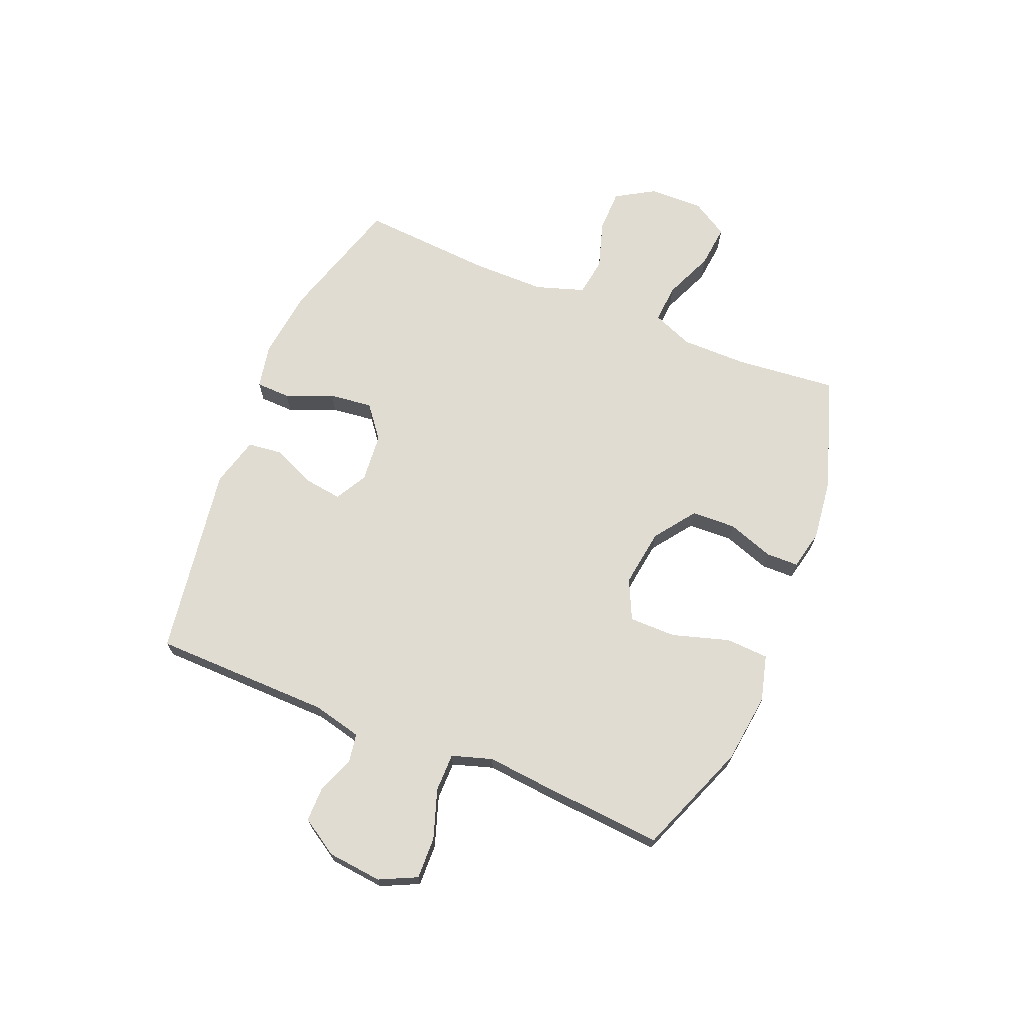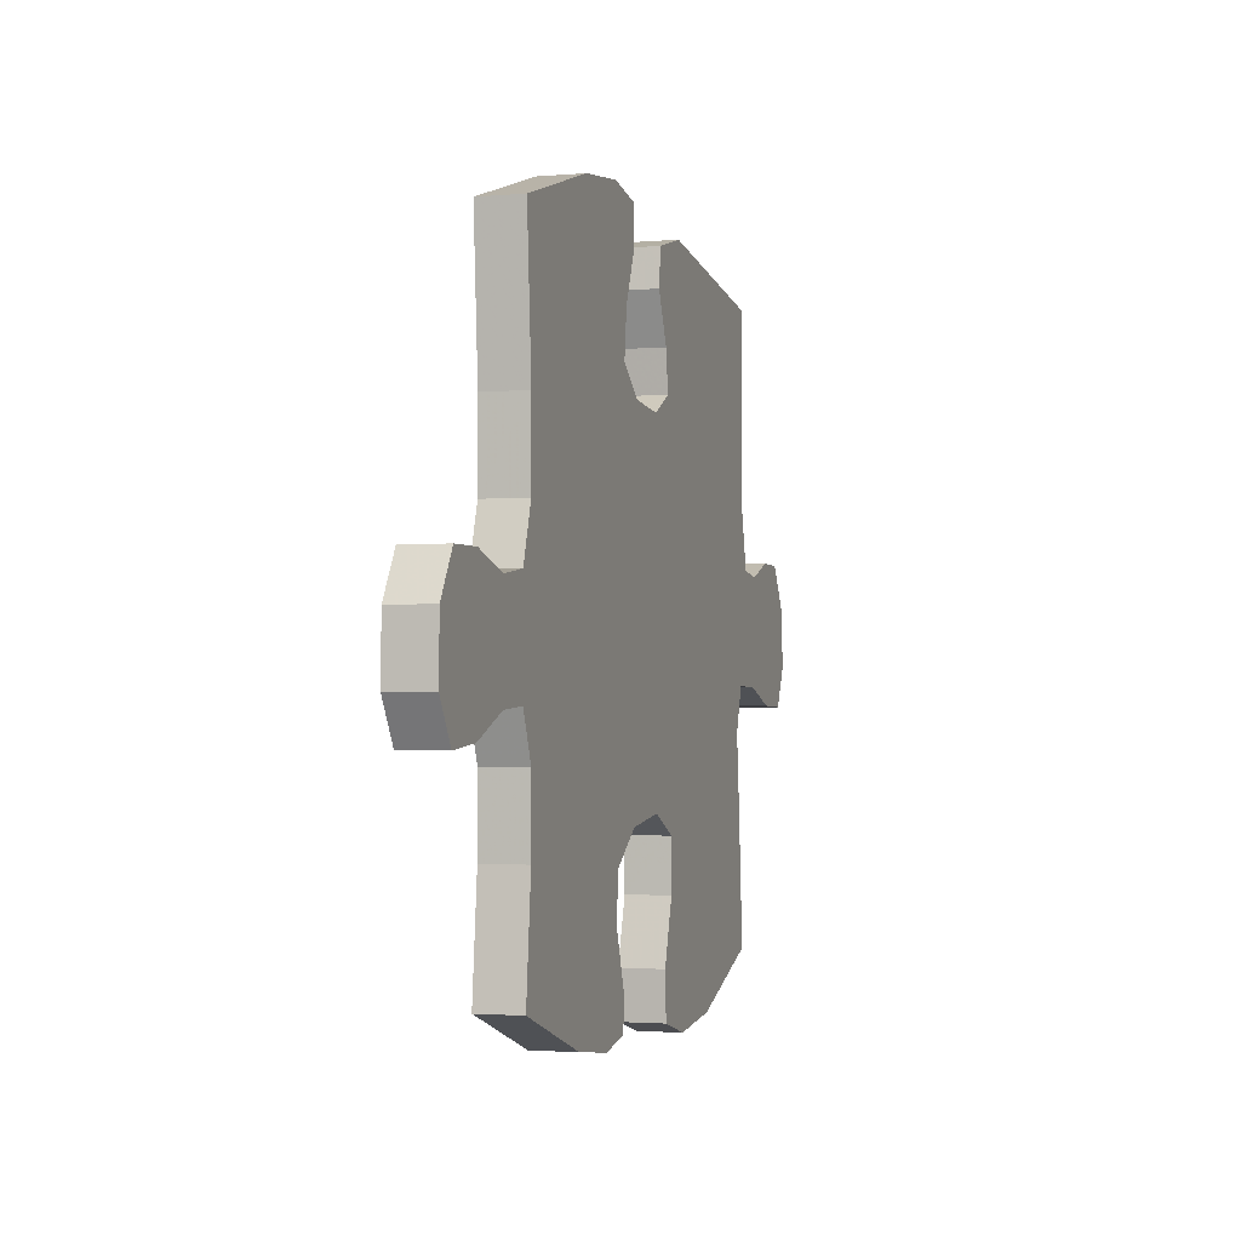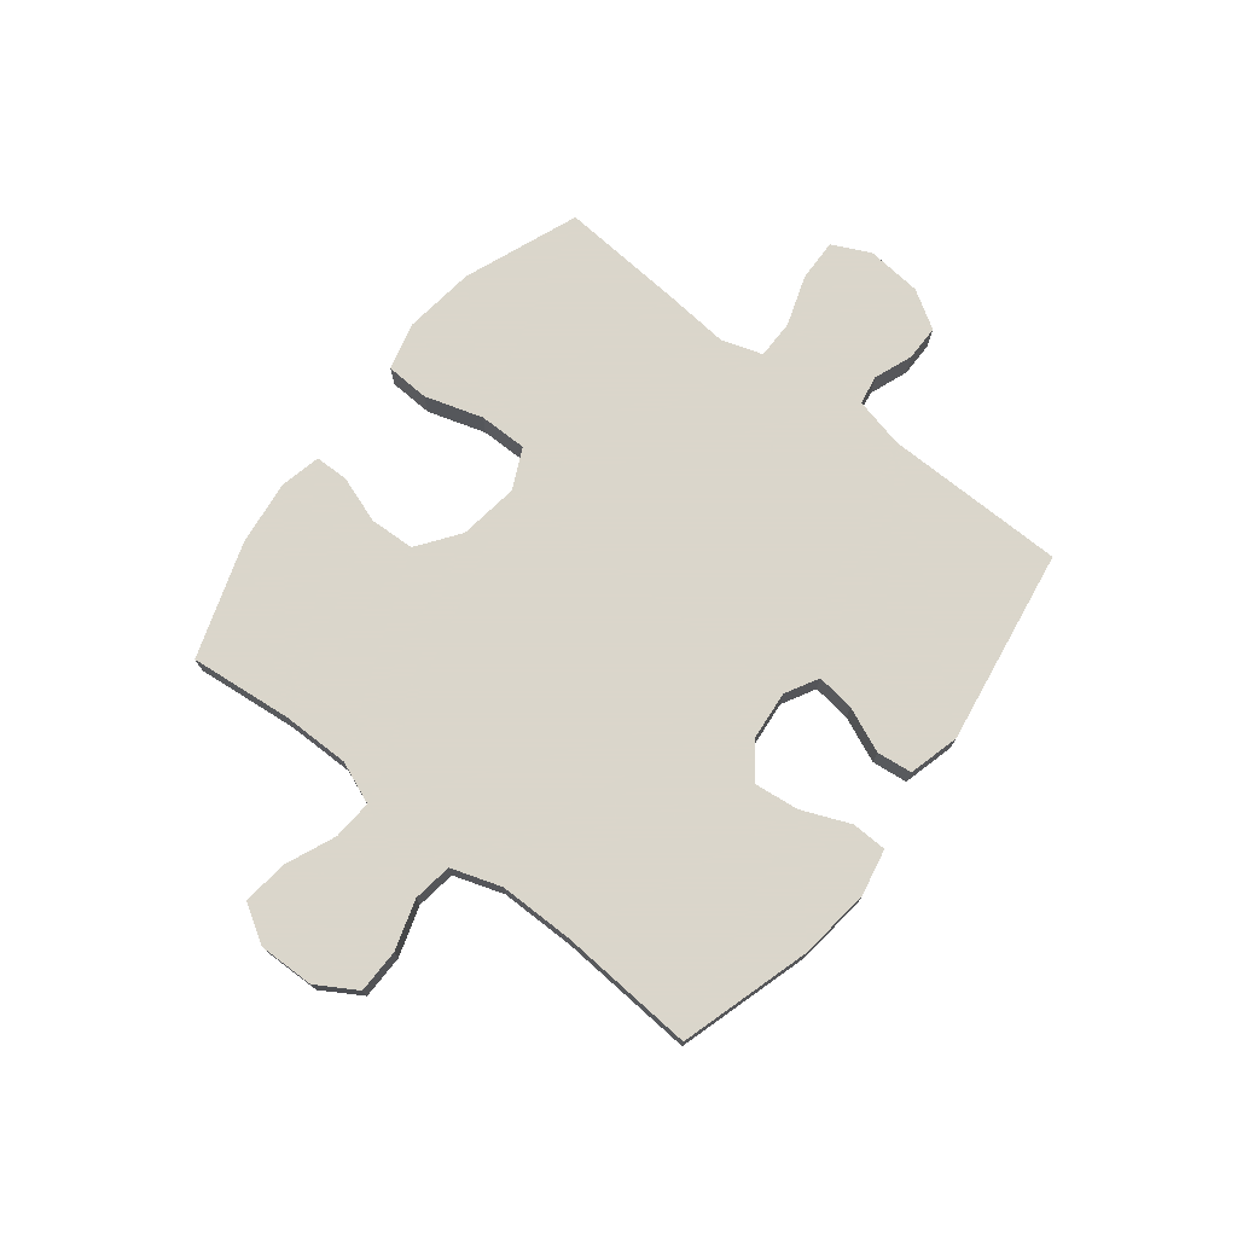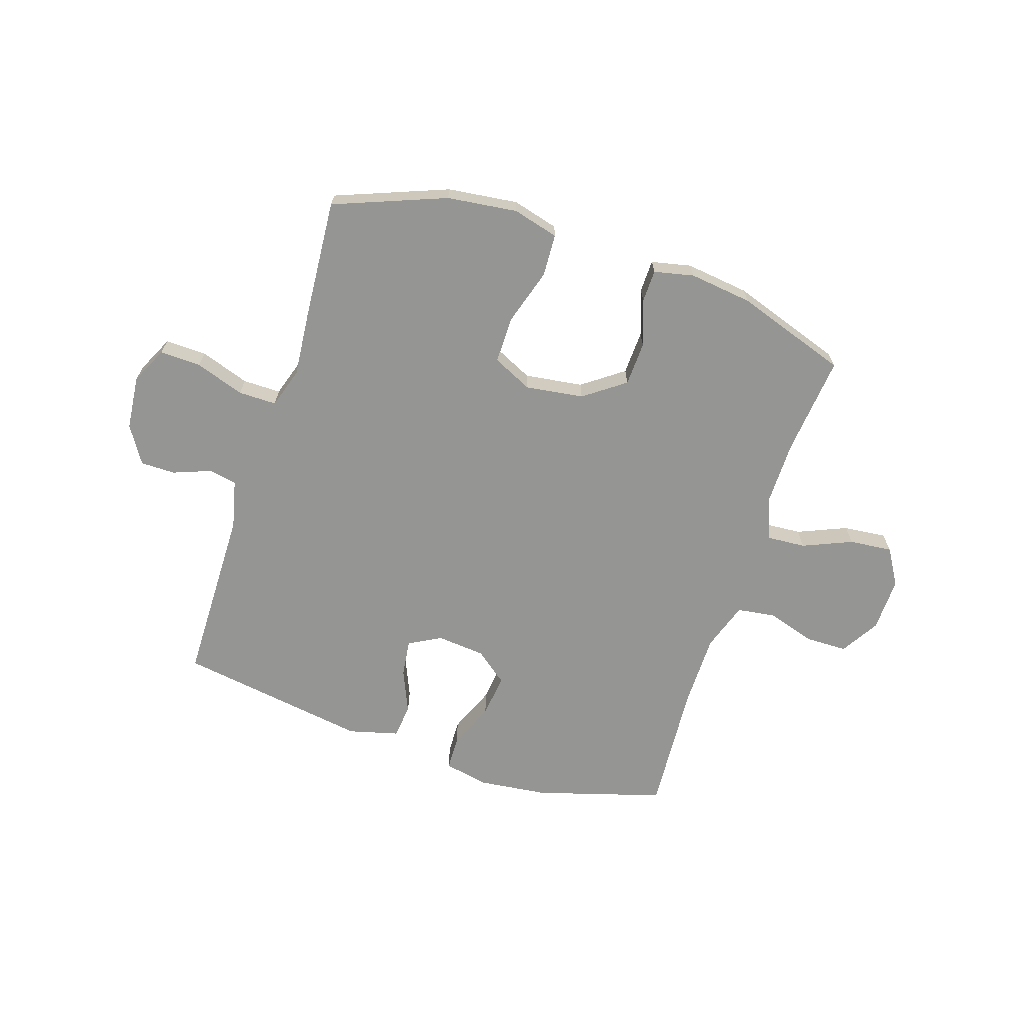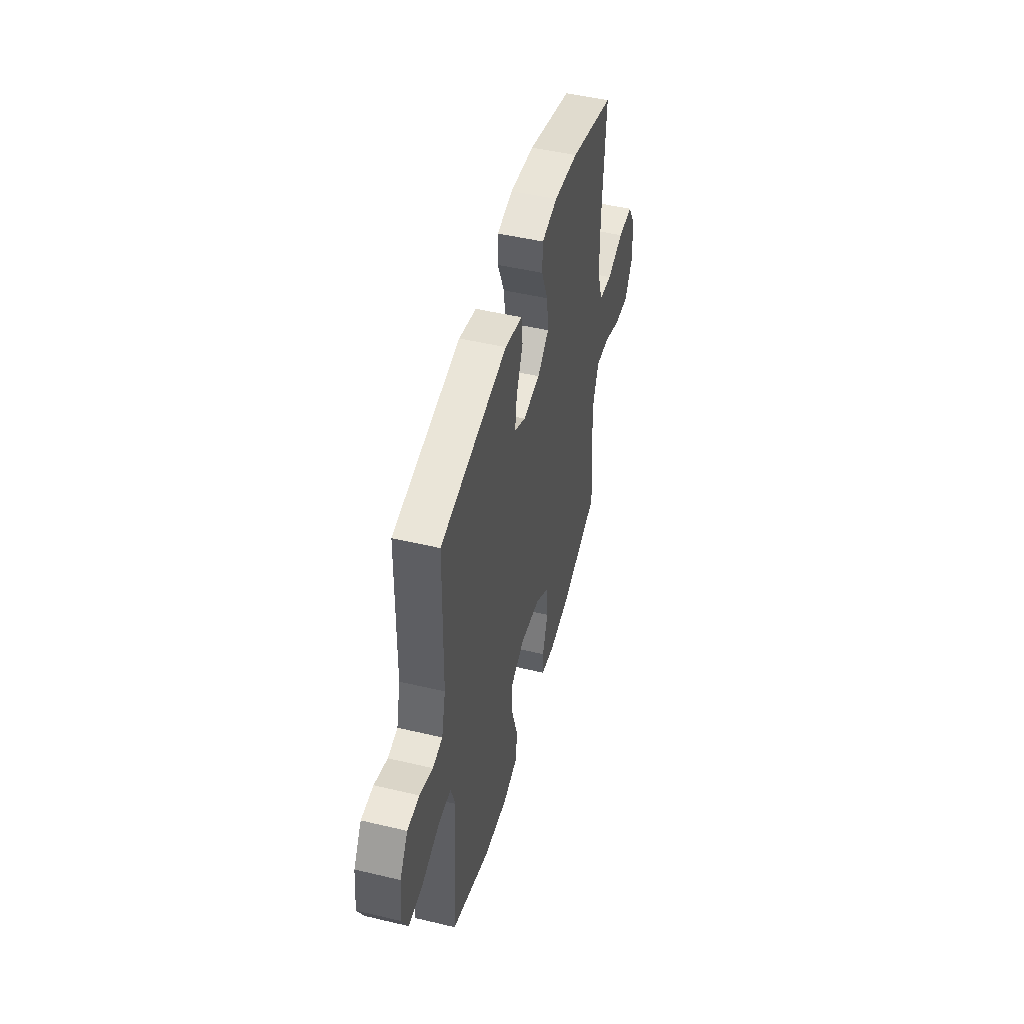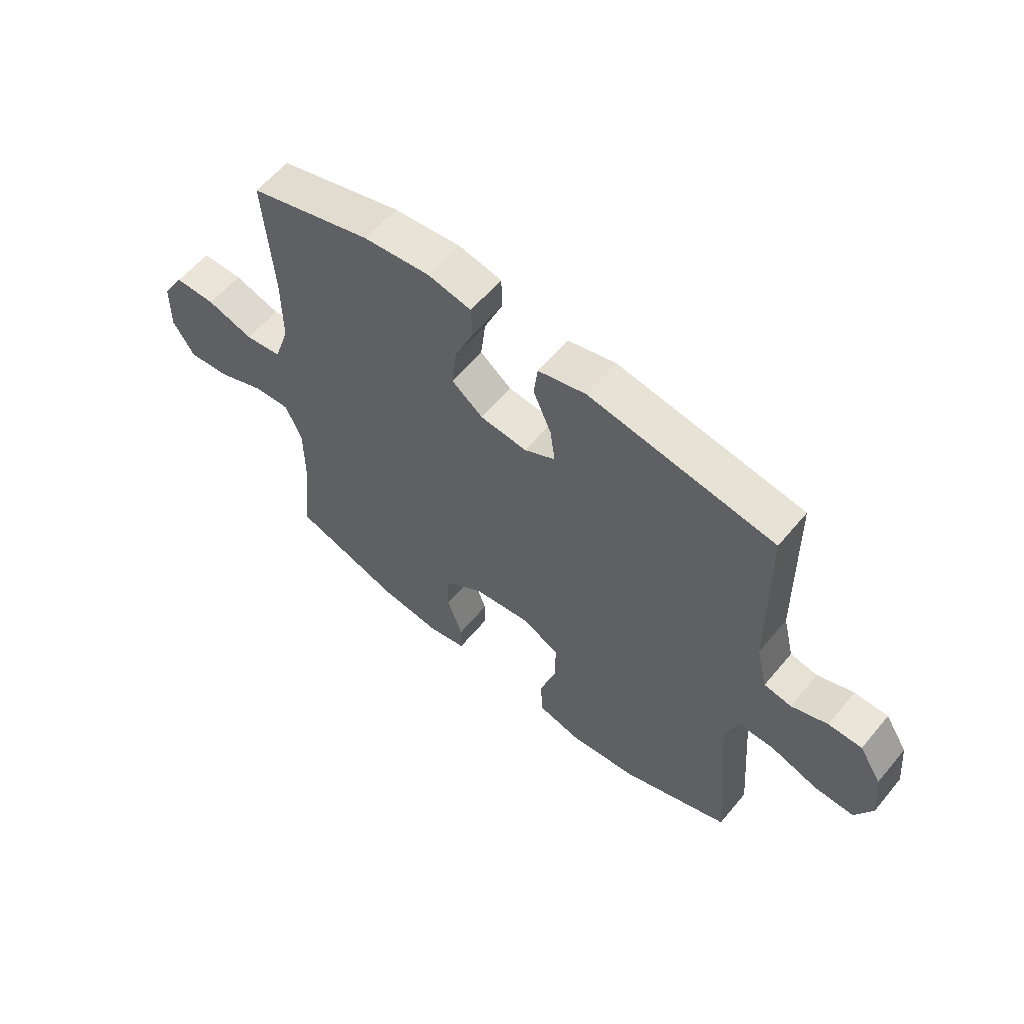
<metadata>
{"format":"obj","ext":"obj","renderer":"f3d","projection":"perspective","resolution":1024,"background":"white","views":[{"elev":69.0,"azim":112.3,"up":"+Y"},{"elev":-2.0,"azim":-72.3,"up":"+Z"},{"elev":73.7,"azim":-52.1,"up":"+Y"},{"elev":-67.3,"azim":161.8,"up":"+Y"},{"elev":48.9,"azim":104.8,"up":"+Z"},{"elev":59.4,"azim":39.5,"up":"+Z"}]}
</metadata>
<code>
v -0.5 0.07 -0.5
v -0.482 0.07 -0.319
v -0.482 0.07 -0.2
v -0.512 0.07 -0.126
v -0.582 0.07 -0.131
v -0.671 0.07 -0.169
v -0.749 0.07 -0.177
v -0.789 0.07 -0.111
v -0.787 0.07 -0.013
v -0.745 0.07 0.057
v -0.668 0.07 0.058
v -0.581 0.07 0.031
v -0.512 0.07 0.041
v -0.483 0.07 0.129
v -0.483 0.07 0.261
v -0.5 0.07 0.5
v -0.27 0.07 0.569
v -0.145 0.07 0.584
v -0.064 0.07 0.568
v -0.062 0.07 0.506
v -0.097 0.07 0.421
v -0.106 0.07 0.343
v -0.047 0.07 0.297
v 0.041 0.07 0.289
v 0.099 0.07 0.321
v 0.09 0.07 0.388
v 0.056 0.07 0.467
v 0.063 0.07 0.529
v 0.153 0.07 0.553
v 0.5 0.07 0.5
v 0.505 0.07 0.179
v 0.526 0.07 0.091
v 0.577 0.07 0.082
v 0.645 0.07 0.108
v 0.708 0.07 0.108
v 0.75 0.07 0.041
v 0.76 0.07 -0.057
v 0.728 0.07 -0.124
v 0.653 0.07 -0.122
v 0.564 0.07 -0.092
v 0.495 0.07 -0.092
v 0.472 0.07 -0.165
v 0.483 0.07 -0.28
v 0.5 0.07 -0.5
v 0.298 0.07 -0.579
v 0.171 0.07 -0.595
v 0.088 0.07 -0.573
v 0.084 0.07 -0.496
v 0.115 0.07 -0.394
v 0.115 0.07 -0.309
v 0.043 0.07 -0.275
v -0.062 0.07 -0.29
v -0.136 0.07 -0.344
v -0.139 0.07 -0.424
v -0.11 0.07 -0.507
v -0.111 0.07 -0.566
v -0.183 0.07 -0.582
v -0.297 0.07 -0.568
v -0.5 0 -0.5
v -0.482 0 -0.319
v -0.482 0 -0.2
v -0.512 0 -0.126
v -0.582 0 -0.131
v -0.671 0 -0.169
v -0.749 0 -0.177
v -0.789 0 -0.111
v -0.787 0 -0.013
v -0.745 0 0.057
v -0.668 0 0.058
v -0.581 0 0.031
v -0.512 0 0.041
v -0.483 0 0.129
v -0.483 0 0.261
v -0.5 0 0.5
v -0.27 0 0.569
v -0.145 0 0.584
v -0.064 0 0.568
v -0.062 0 0.506
v -0.097 0 0.421
v -0.106 0 0.343
v -0.047 0 0.297
v 0.041 0 0.289
v 0.099 0 0.321
v 0.09 0 0.388
v 0.056 0 0.467
v 0.063 0 0.529
v 0.153 0 0.553
v 0.5 0 0.5
v 0.505 0 0.179
v 0.526 0 0.091
v 0.577 0 0.082
v 0.645 0 0.108
v 0.708 0 0.108
v 0.75 0 0.041
v 0.76 0 -0.057
v 0.728 0 -0.124
v 0.653 0 -0.122
v 0.564 0 -0.092
v 0.495 0 -0.092
v 0.472 0 -0.165
v 0.483 0 -0.28
v 0.5 0 -0.5
v 0.298 0 -0.579
v 0.171 0 -0.595
v 0.088 0 -0.573
v 0.084 0 -0.496
v 0.115 0 -0.394
v 0.115 0 -0.309
v 0.043 0 -0.275
v -0.062 0 -0.29
v -0.136 0 -0.344
v -0.139 0 -0.424
v -0.11 0 -0.507
v -0.111 0 -0.566
v -0.183 0 -0.582
v -0.297 0 -0.568
f 58 1 2
f 57 58 2
f 56 57 2
f 55 56 2
f 54 55 2
f 53 54 2 3
f 52 53 3 4
f 51 52 4
f 47 48 49
f 46 47 49
f 45 46 49
f 44 45 49
f 43 44 49
f 42 43 49
f 41 42 49 50
f 38 39 40
f 37 38 40
f 36 37 40
f 35 36 40
f 34 35 40
f 33 34 40
f 32 33 40 41
f 41 50 51
f 32 41 51
f 31 32 51
f 29 30 31
f 28 29 31
f 27 28 31
f 26 27 31
f 19 20 21
f 18 19 21
f 17 18 21
f 16 17 21
f 15 16 21
f 14 15 21 22
f 13 14 22 23
f 10 11 12
f 9 10 12
f 8 9 12
f 7 8 12
f 6 7 12
f 5 6 12
f 4 5 12 13
f 13 23 24
f 4 13 24
f 51 4 24
f 25 26 31
f 24 25 31 51
f 60 59 116
f 60 116 115
f 60 115 114
f 60 114 113
f 60 113 112
f 61 60 112 111
f 62 61 111 110
f 62 110 109
f 107 106 105
f 107 105 104
f 107 104 103
f 107 103 102
f 107 102 101
f 107 101 100
f 108 107 100 99
f 98 97 96
f 98 96 95
f 98 95 94
f 98 94 93
f 98 93 92
f 98 92 91
f 99 98 91 90
f 109 108 99
f 109 99 90
f 109 90 89
f 89 88 87
f 89 87 86
f 89 86 85
f 89 85 84
f 79 78 77
f 79 77 76
f 79 76 75
f 79 75 74
f 79 74 73
f 80 79 73 72
f 81 80 72 71
f 70 69 68
f 70 68 67
f 70 67 66
f 70 66 65
f 70 65 64
f 70 64 63
f 71 70 63 62
f 82 81 71
f 82 71 62
f 82 62 109
f 89 84 83
f 109 89 83 82
f 1 59 60 2
f 2 60 61 3
f 3 61 62 4
f 4 62 63 5
f 5 63 64 6
f 6 64 65 7
f 7 65 66 8
f 8 66 67 9
f 9 67 68 10
f 10 68 69 11
f 11 69 70 12
f 12 70 71 13
f 13 71 72 14
f 14 72 73 15
f 15 73 74 16
f 16 74 75 17
f 17 75 76 18
f 18 76 77 19
f 19 77 78 20
f 20 78 79 21
f 21 79 80 22
f 22 80 81 23
f 23 81 82 24
f 24 82 83 25
f 25 83 84 26
f 26 84 85 27
f 27 85 86 28
f 28 86 87 29
f 29 87 88 30
f 30 88 89 31
f 31 89 90 32
f 32 90 91 33
f 33 91 92 34
f 34 92 93 35
f 35 93 94 36
f 36 94 95 37
f 37 95 96 38
f 38 96 97 39
f 39 97 98 40
f 40 98 99 41
f 41 99 100 42
f 42 100 101 43
f 43 101 102 44
f 44 102 103 45
f 45 103 104 46
f 46 104 105 47
f 47 105 106 48
f 48 106 107 49
f 49 107 108 50
f 50 108 109 51
f 51 109 110 52
f 52 110 111 53
f 53 111 112 54
f 54 112 113 55
f 55 113 114 56
f 56 114 115 57
f 57 115 116 58
f 58 116 59 1

</code>
